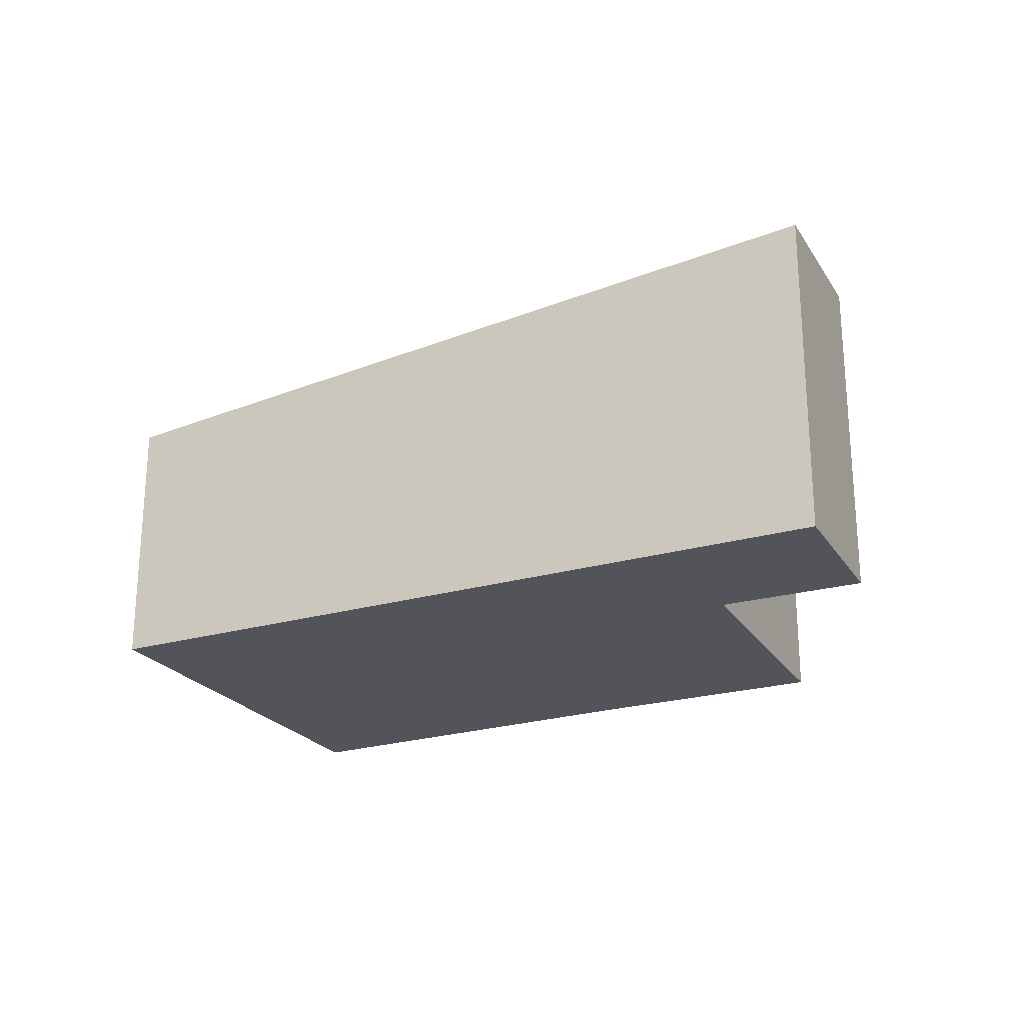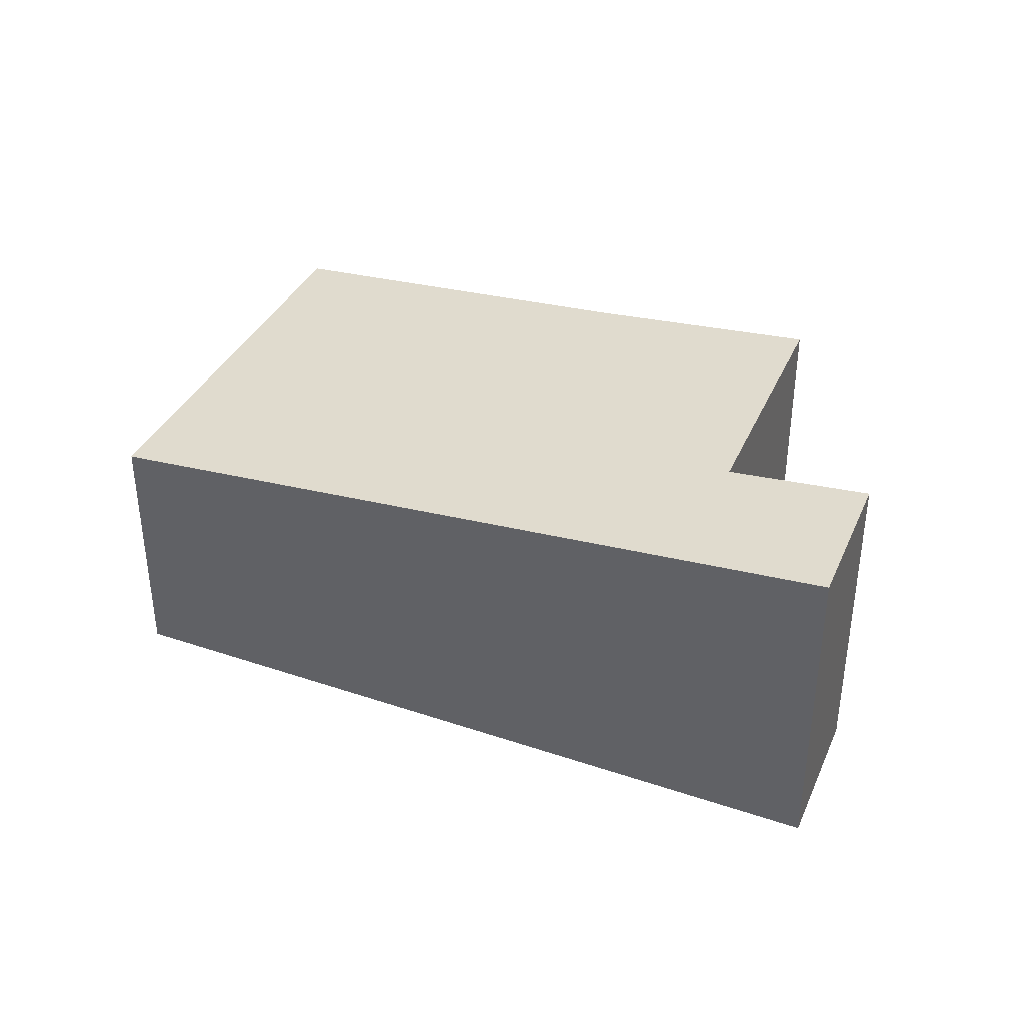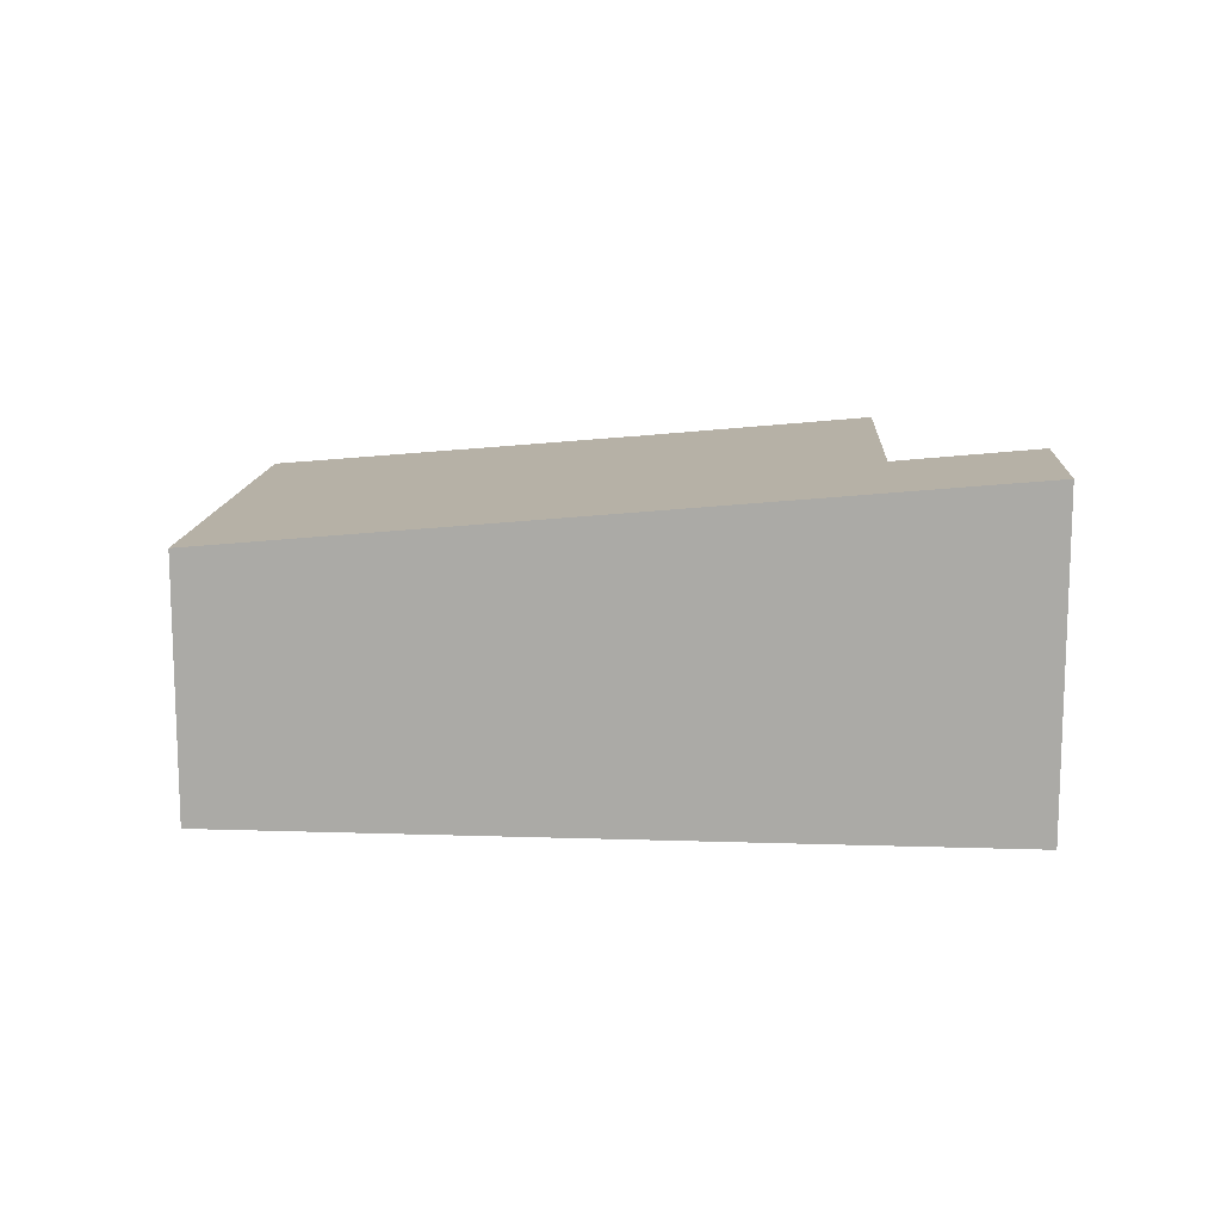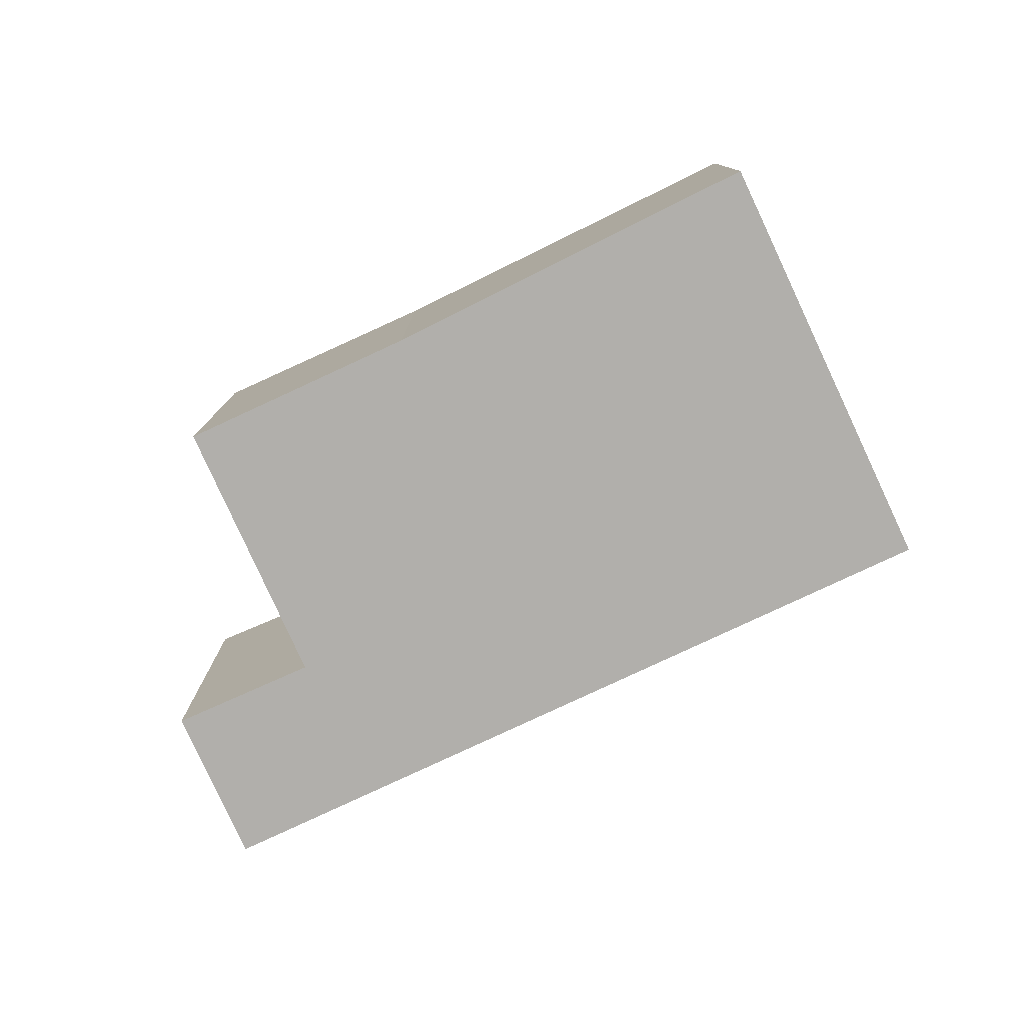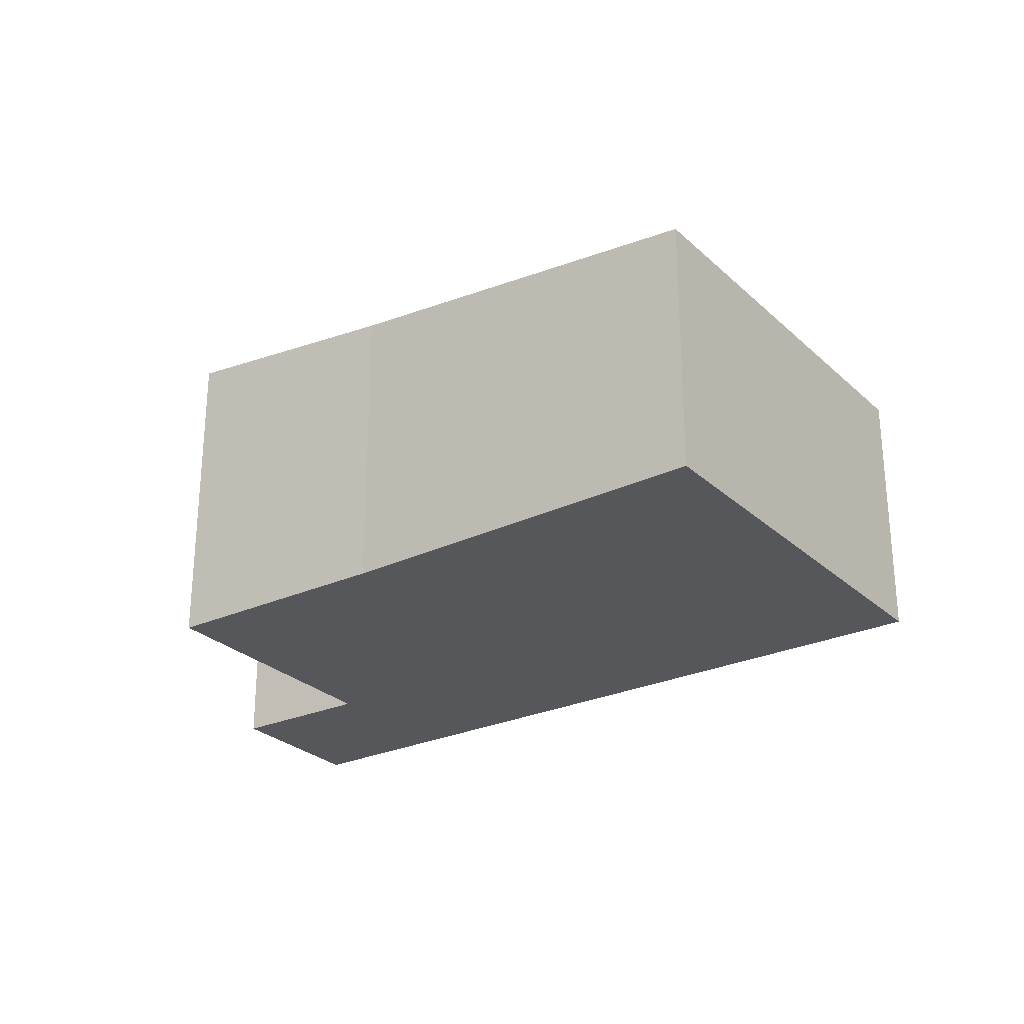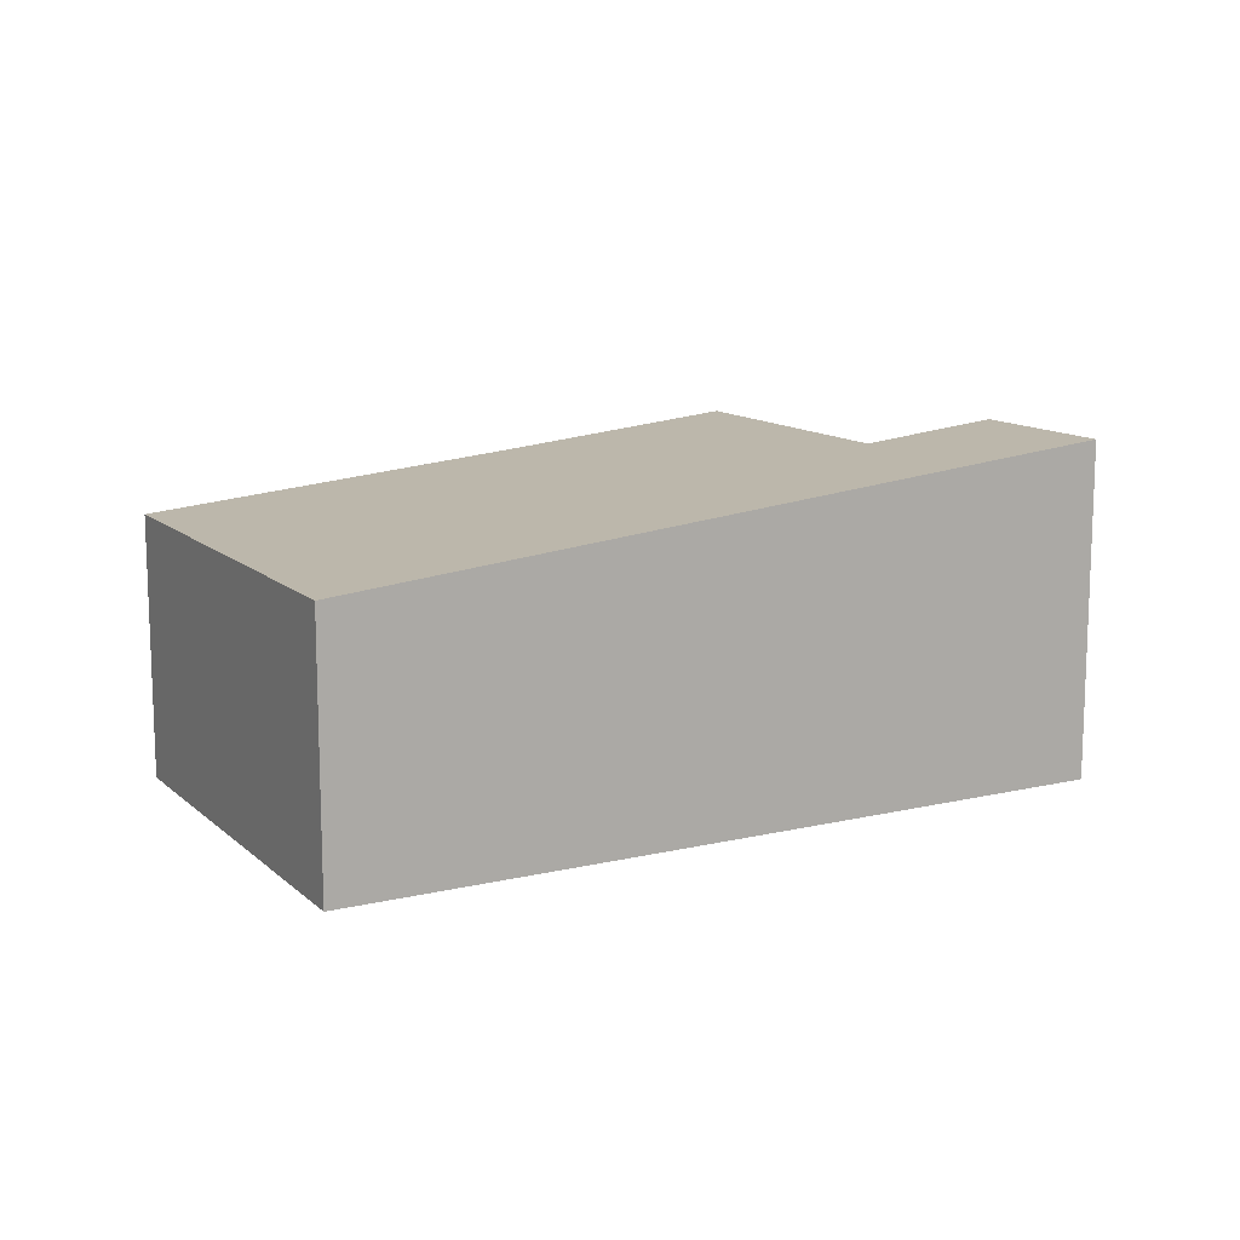
<metadata>
{"format":"obj","ext":"obj","renderer":"f3d","projection":"perspective","resolution":1024,"background":"white","views":[{"elev":-23.7,"azim":52.1,"up":"+Y"},{"elev":37.9,"azim":49.4,"up":"+Y"},{"elev":13.4,"azim":30.4,"up":"+Y"},{"elev":-78.3,"azim":-128.6,"up":"+Y"},{"elev":-26.7,"azim":-118.2,"up":"+Y"},{"elev":12.8,"azim":-2.6,"up":"+Y"}]}
</metadata>
<code>
v  2.046 2.776 4.195
v  3.754 3.158 -1.744
v  0 2.776 1.7e-16
v  8.247 3.414 1.152
v  7.398 3.402 -0.298
v  6.052 3.395 -2.896
v  7.511 3.414 -0.356
v  8.795 3.547 -1.019
v  9.583 3.551 0.496
v  6.052 1.773e-16 -2.896
v  3.754 1.068e-16 -1.744
v  0 0 0
v  8.795 6.24e-17 -1.019
v  7.398 1.825e-17 -0.298
v  7.511 2.18e-17 -0.356
v  2.046 -2.569e-16 4.195
v  8.247 -7.054e-17 1.152
v  9.583 -3.037e-17 0.496
g defaultobject
f 1 2 3
f 2 1 4
f 2 4 5
f 2 5 6
f 5 4 7
f 7 4 8
f 8 4 9
f 10 2 6
f 2 10 11
f 11 3 2
f 3 11 12
f 13 7 8
f 7 13 5
f 5 13 14
f 14 13 15
f 12 1 3
f 1 12 16
f 16 4 1
f 4 16 17
f 4 17 9
f 9 17 18
f 18 8 9
f 8 18 13
f 14 6 5
f 6 14 10
f 17 13 18
f 13 17 16
f 13 16 15
f 15 16 14
f 14 16 10
f 10 16 11
f 11 16 12

</code>
